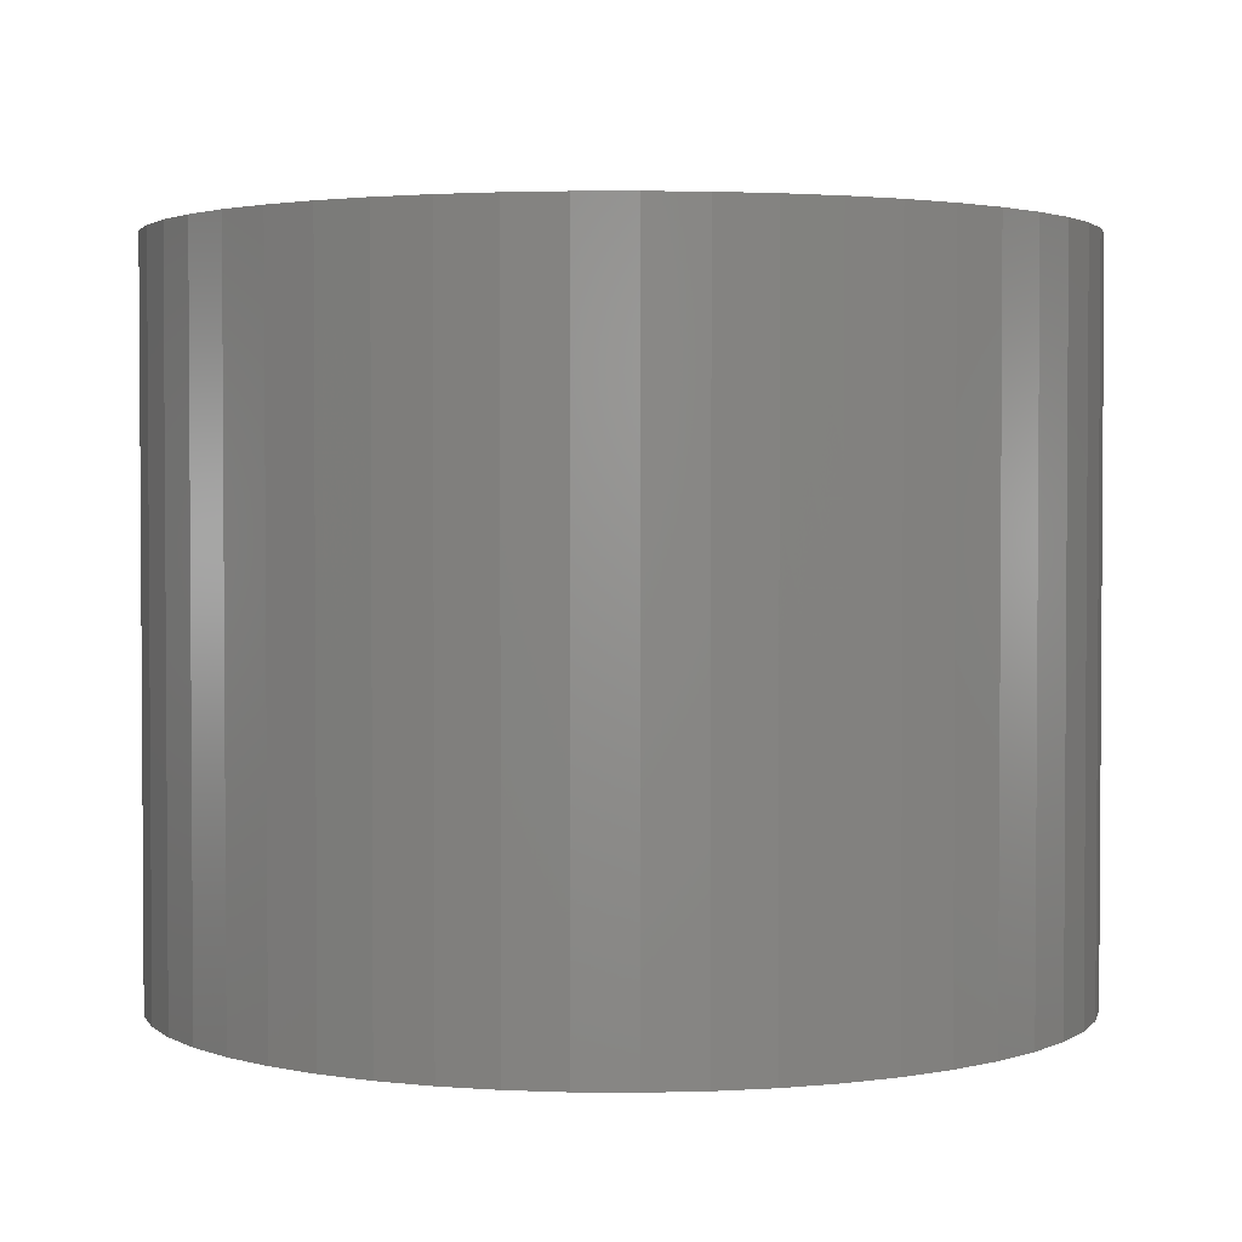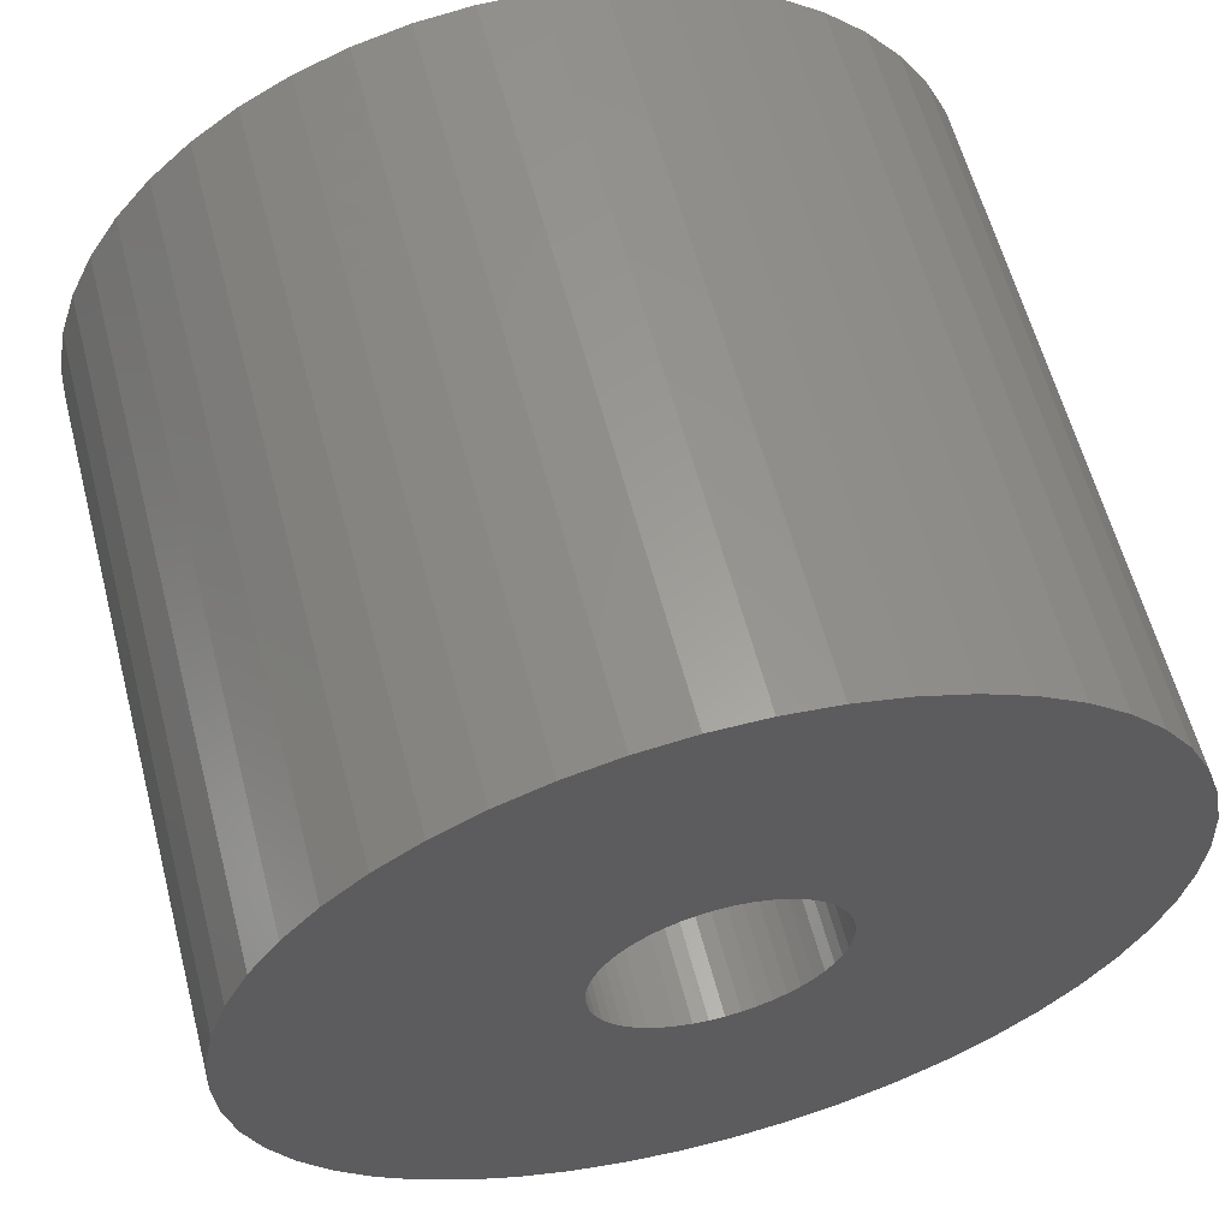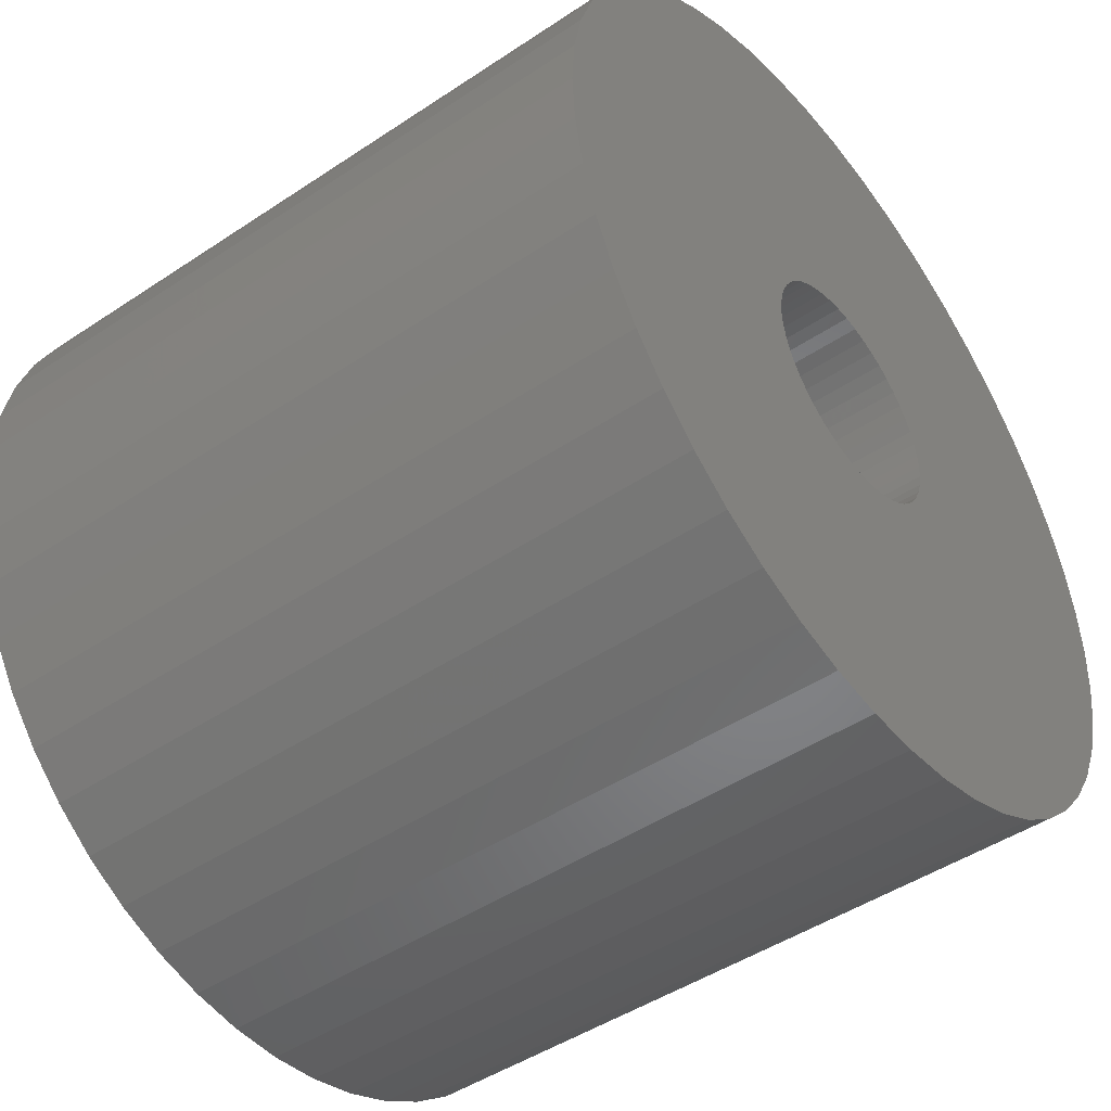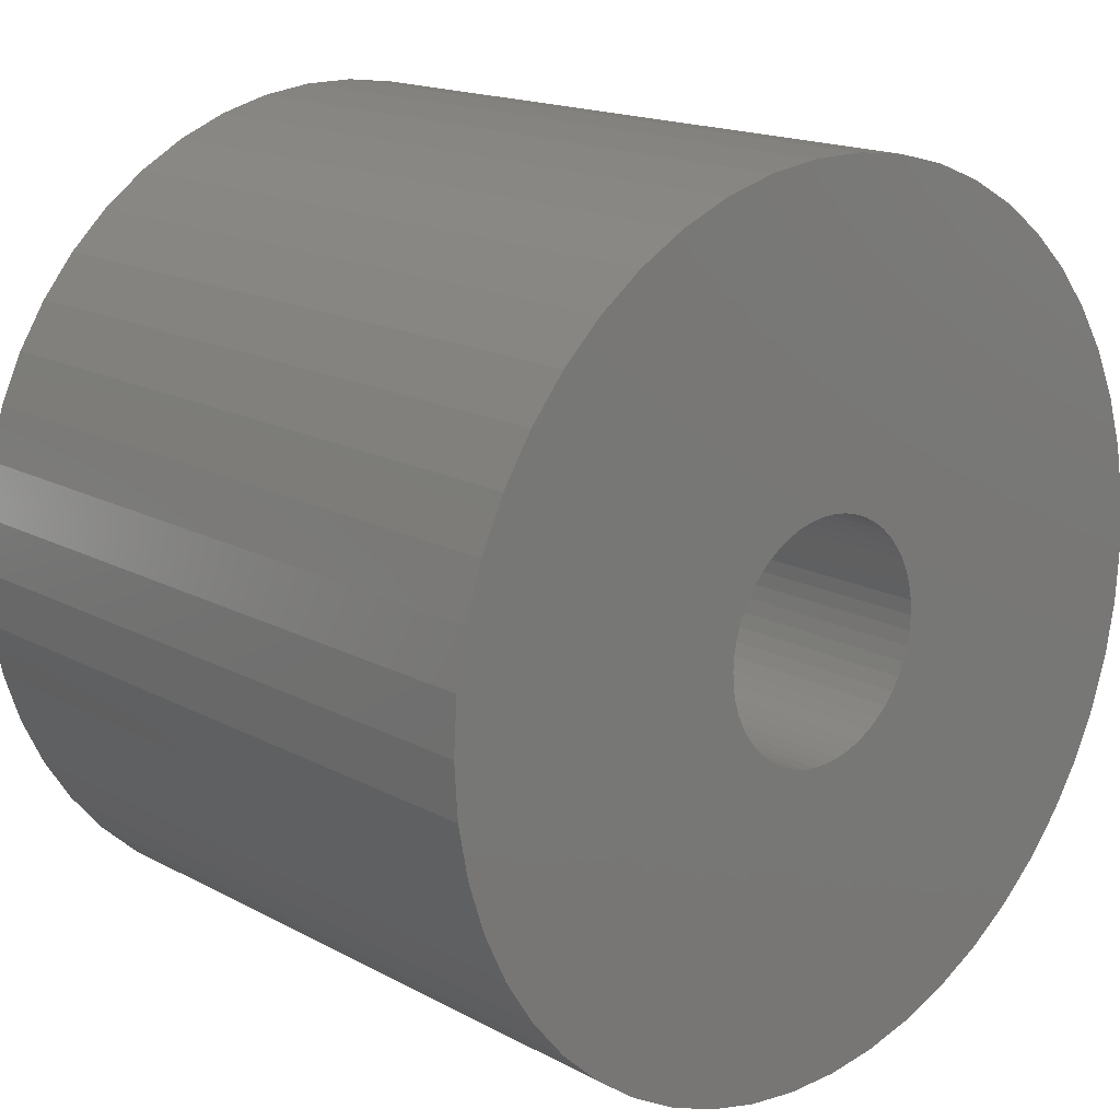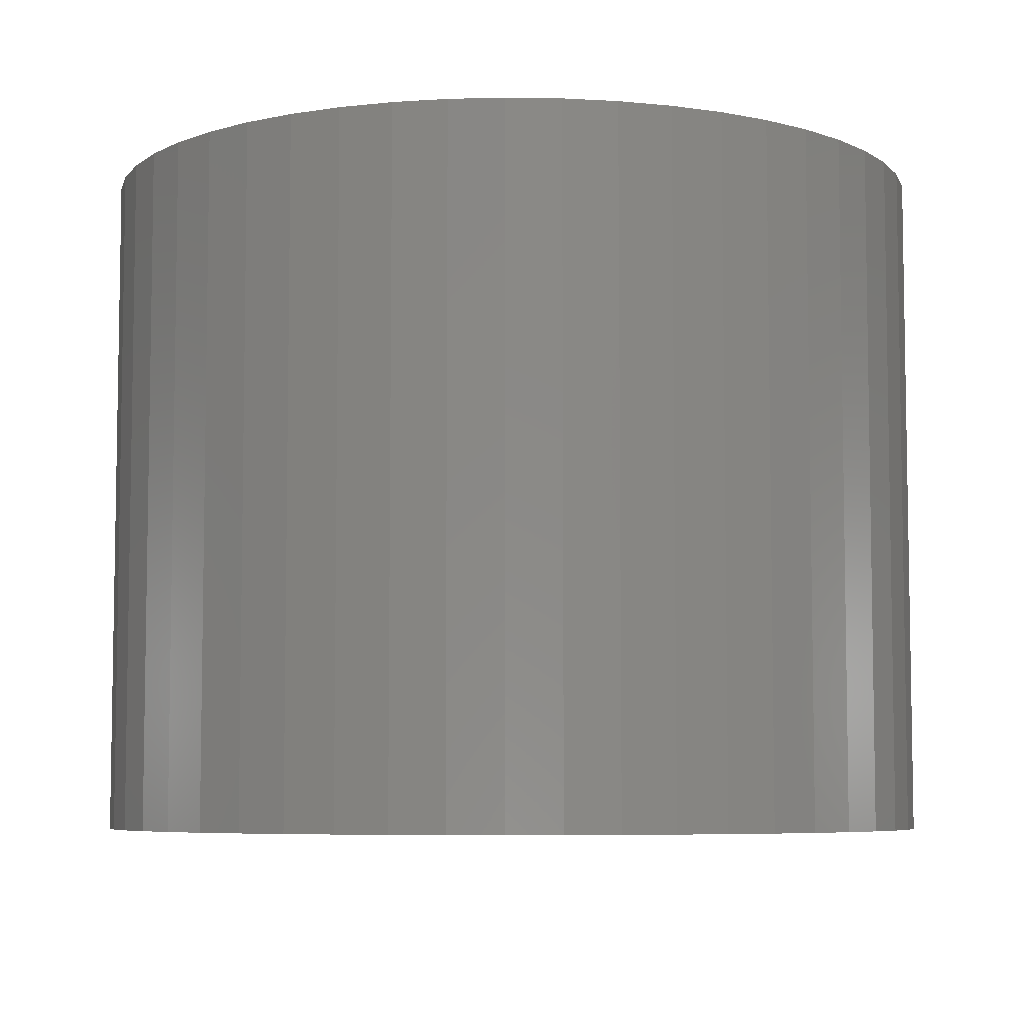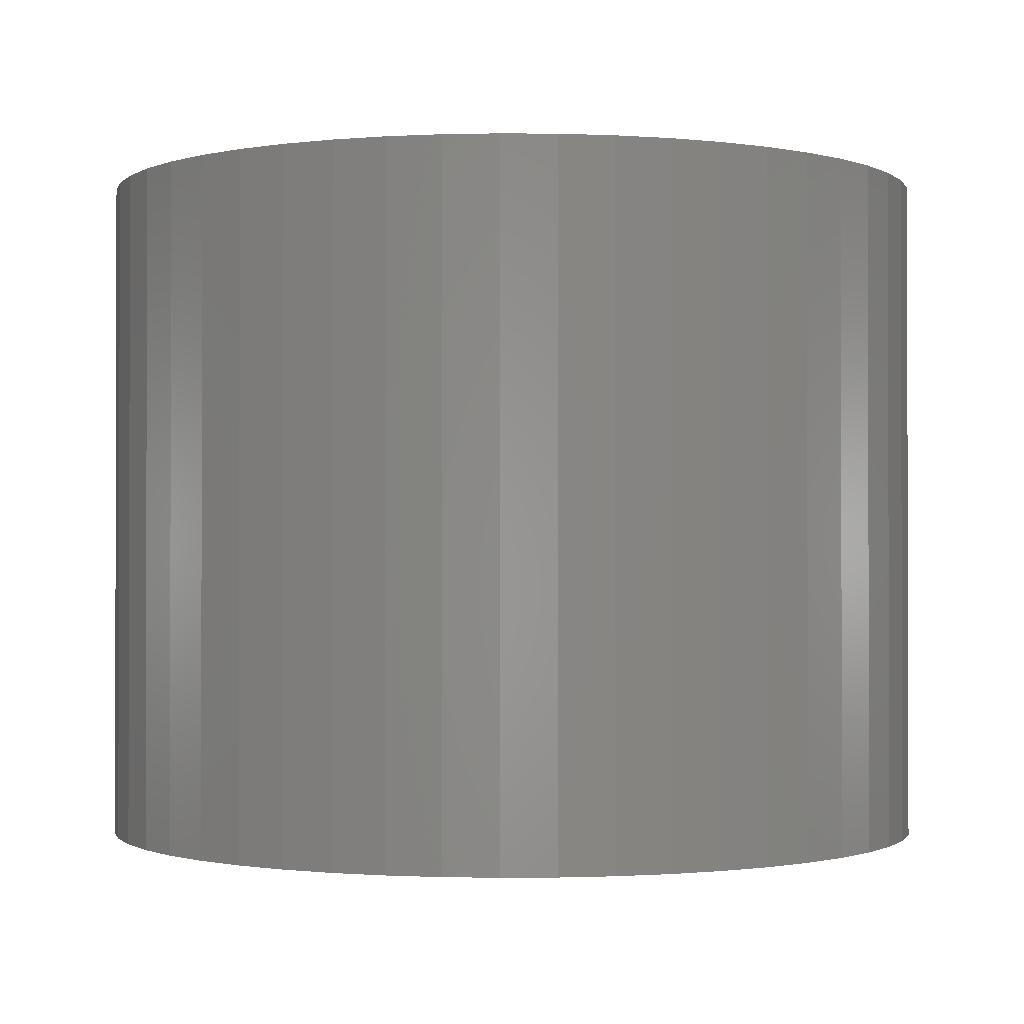
<metadata>
{"format":"stl","ext":"stl","renderer":"f3d","projection":"perspective","resolution":1024,"background":"white","views":[{"elev":2.4,"azim":-149.6,"up":"+Z"},{"elev":60.4,"azim":-14.7,"up":"+Y"},{"elev":-46.7,"azim":-52.8,"up":"+Y"},{"elev":16.7,"azim":-42.7,"up":"+Y"},{"elev":-6.4,"azim":170.1,"up":"+Z"},{"elev":-0.9,"azim":-59.7,"up":"+Z"}]}
</metadata>
<code>
# stl→obj: 200 verts, 400 faces
v 5 0 4
v 4.961 0.6267 -4
v 4.961 0.6267 4
v 5 0 -4
v -5 0 -4
v -4.961 0.6267 4
v -4.961 0.6267 -4
v -5 0 4
v 0.314 4.99 -4
v -0.314 4.99 4
v 0.314 4.99 4
v -0.314 4.99 -4
v -0.314 -4.99 -4
v 0.314 -4.99 4
v -0.314 -4.99 4
v 0.314 -4.99 -4
v 3.645 3.423 -4
v 3.187 3.853 4
v 3.645 3.423 4
v 3.187 3.853 -4
v -3.187 3.853 -4
v -3.645 3.423 4
v -3.187 3.853 4
v -3.645 3.423 -4
v -1.545 4.755 -4
v -2.129 4.524 4
v -1.545 4.755 4
v -2.129 4.524 -4
v 4.649 1.841 4
v 4.382 2.409 -4
v 4.382 2.409 4
v 4.649 1.841 -4
v 4.843 1.243 -4
v 4.843 1.243 4
v 2.129 4.524 -4
v 1.545 4.755 4
v 2.129 4.524 4
v 1.545 4.755 -4
v 0.9369 4.911 4
v 0.9369 4.911 -4
v 2.679 4.222 -4
v 2.679 4.222 4
v -4.649 1.841 -4
v -4.382 2.409 4
v -4.382 2.409 -4
v -4.649 1.841 4
v -4.045 2.939 -4
v -4.045 2.939 4
v -4.843 1.243 -4
v -4.843 1.243 4
v -0.9369 4.911 -4
v -0.9369 4.911 4
v 0.9369 -4.911 4
v 0.9369 -4.911 -4
v 4.045 2.939 4
v 4.045 2.939 -4
v 1.35 0 4
v 1.339 0.1692 4
v 4.961 -0.6267 4
v 1.308 0.3357 4
v 1.339 -0.1692 4
v 1.255 0.497 4
v 4.843 -1.243 4
v 1.183 0.6504 4
v 1.308 -0.3357 4
v 1.092 0.7935 4
v 4.649 -1.841 4
v 0.9841 0.9241 4
v 1.255 -0.497 4
v 0.8605 1.04 4
v 4.382 -2.409 4
v 0.7234 1.14 4
v 1.183 -0.6504 4
v 0.5748 1.222 4
v 4.045 -2.939 4
v 1.092 -0.7935 4
v 0.4172 1.284 4
v 0.253 1.326 4
v 0.08477 1.347 4
v -0.08477 1.347 4
v -0.253 1.326 4
v -0.4172 1.284 4
v -0.5748 1.222 4
v -0.7234 1.14 4
v -2.679 4.222 4
v -0.8605 1.04 4
v -0.9841 0.9241 4
v -1.092 0.7935 4
v 3.645 -3.423 4
v 0.9841 -0.9241 4
v 3.187 -3.853 4
v 0.8605 -1.04 4
v 2.679 -4.222 4
v 0.7234 -1.14 4
v 2.129 -4.524 4
v 0.5748 -1.222 4
v 1.545 -4.755 4
v 0.4172 -1.284 4
v 0.253 -1.326 4
v 0.08477 -1.347 4
v -0.08477 -1.347 4
v -0.253 -1.326 4
v -0.9369 -4.911 4
v -0.4172 -1.284 4
v -1.545 -4.755 4
v -0.5748 -1.222 4
v -2.129 -4.524 4
v -0.7234 -1.14 4
v -2.679 -4.222 4
v -0.8605 -1.04 4
v -3.187 -3.853 4
v -0.9841 -0.9241 4
v -3.645 -3.423 4
v -1.092 -0.7935 4
v -4.045 -2.939 4
v -1.183 -0.6504 4
v -4.382 -2.409 4
v -1.255 -0.497 4
v -4.649 -1.841 4
v -1.308 -0.3357 4
v -4.843 -1.243 4
v -1.339 -0.1692 4
v -4.961 -0.6267 4
v -1.35 0 4
v -1.183 0.6504 4
v -1.255 0.497 4
v -1.308 0.3357 4
v -1.339 0.1692 4
v -2.679 4.222 -4
v 4.961 -0.6267 -4
v 4.843 -1.243 -4
v -3.645 -3.423 -4
v -3.187 -3.853 -4
v -4.382 -2.409 -4
v -4.649 -1.841 -4
v -4.045 -2.939 -4
v 1.35 0 -4
v 1.339 -0.1692 -4
v 1.308 -0.3357 -4
v 4.649 -1.841 -4
v 1.339 0.1692 -4
v 1.255 -0.497 -4
v 4.382 -2.409 -4
v 1.183 -0.6504 -4
v 4.045 -2.939 -4
v 1.308 0.3357 -4
v 1.092 -0.7935 -4
v 3.645 -3.423 -4
v 0.9841 -0.9241 -4
v 3.187 -3.853 -4
v 1.255 0.497 -4
v 0.8605 -1.04 -4
v 2.679 -4.222 -4
v 0.7234 -1.14 -4
v 2.129 -4.524 -4
v 1.183 0.6504 -4
v 0.5748 -1.222 -4
v 1.545 -4.755 -4
v 1.092 0.7935 -4
v 0.4172 -1.284 -4
v 0.253 -1.326 -4
v 0.08477 -1.347 -4
v -0.08477 -1.347 -4
v -0.253 -1.326 -4
v -0.9369 -4.911 -4
v -0.4172 -1.284 -4
v -1.545 -4.755 -4
v -0.5748 -1.222 -4
v -2.129 -4.524 -4
v -0.7234 -1.14 -4
v -2.679 -4.222 -4
v -0.8605 -1.04 -4
v -0.9841 -0.9241 -4
v -1.092 -0.7935 -4
v 0.9841 0.9241 -4
v 0.8605 1.04 -4
v 0.7234 1.14 -4
v 0.5748 1.222 -4
v 0.4172 1.284 -4
v 0.253 1.326 -4
v 0.08477 1.347 -4
v -0.08477 1.347 -4
v -0.253 1.326 -4
v -0.4172 1.284 -4
v -0.5748 1.222 -4
v -0.7234 1.14 -4
v -0.8605 1.04 -4
v -0.9841 0.9241 -4
v -1.092 0.7935 -4
v -1.183 0.6504 -4
v -1.255 0.497 -4
v -1.308 0.3357 -4
v -1.339 0.1692 -4
v -1.35 0 -4
v -1.183 -0.6504 -4
v -1.255 -0.497 -4
v -1.308 -0.3357 -4
v -4.843 -1.243 -4
v -1.339 -0.1692 -4
v -4.961 -0.6267 -4
f 1 2 3
f 2 1 4
f 5 6 7
f 6 5 8
f 9 10 11
f 10 9 12
f 13 14 15
f 14 13 16
f 17 18 19
f 18 17 20
f 21 22 23
f 22 21 24
f 25 26 27
f 26 25 28
f 29 30 31
f 30 29 32
f 3 33 34
f 33 3 2
f 35 36 37
f 36 35 38
f 38 39 36
f 39 38 40
f 41 37 42
f 37 41 35
f 43 44 45
f 44 43 46
f 47 22 24
f 22 47 48
f 49 46 43
f 46 49 50
f 51 27 52
f 27 51 25
f 16 53 14
f 53 16 54
f 34 32 29
f 32 34 33
f 55 17 19
f 17 55 56
f 31 56 55
f 56 31 30
f 40 11 39
f 11 40 9
f 20 42 18
f 42 20 41
f 45 48 47
f 48 45 44
f 7 50 49
f 50 7 6
f 57 1 3
f 58 3 34
f 1 57 59
f 60 34 29
f 61 59 57
f 62 29 31
f 59 61 63
f 64 31 55
f 65 63 61
f 66 55 19
f 63 65 67
f 68 19 18
f 69 67 65
f 70 18 42
f 67 69 71
f 72 42 37
f 73 71 69
f 74 37 36
f 71 73 75
f 76 75 73
f 3 58 57
f 34 60 58
f 29 62 60
f 31 64 62
f 55 66 64
f 19 68 66
f 77 36 39
f 18 70 68
f 42 72 70
f 37 74 72
f 36 77 74
f 78 39 11
f 39 78 77
f 11 79 78
f 11 80 79
f 10 80 11
f 80 10 81
f 52 81 10
f 81 52 82
f 27 82 52
f 82 27 83
f 26 83 27
f 83 26 84
f 85 84 26
f 84 85 86
f 23 86 85
f 86 23 87
f 22 87 23
f 48 88 22
f 87 22 88
f 75 76 89
f 90 89 76
f 89 90 91
f 92 91 90
f 91 92 93
f 94 93 92
f 93 94 95
f 96 95 94
f 95 96 97
f 98 97 96
f 97 98 53
f 99 53 98
f 53 99 14
f 100 14 99
f 101 14 100
f 15 101 102
f 101 15 14
f 103 102 104
f 105 104 106
f 107 106 108
f 109 108 110
f 102 103 15
f 111 110 112
f 113 112 114
f 115 114 116
f 117 116 118
f 119 118 120
f 121 120 122
f 104 105 103
f 123 122 124
f 88 48 125
f 44 125 48
f 106 107 105
f 125 44 126
f 108 109 107
f 46 126 44
f 110 111 109
f 126 46 127
f 112 113 111
f 50 127 46
f 114 115 113
f 127 50 128
f 116 117 115
f 6 128 50
f 118 119 117
f 128 6 124
f 120 121 119
f 8 124 6
f 122 123 121
f 124 8 123
f 28 85 26
f 85 28 129
f 129 23 85
f 23 129 21
f 12 52 10
f 52 12 51
f 63 130 59
f 130 63 131
f 132 111 113
f 111 132 133
f 134 119 135
f 119 134 117
f 132 115 136
f 115 132 113
f 137 4 130
f 138 130 131
f 4 137 2
f 139 131 140
f 141 2 137
f 142 140 143
f 2 141 33
f 144 143 145
f 146 33 141
f 147 145 148
f 33 146 32
f 149 148 150
f 151 32 146
f 152 150 153
f 32 151 30
f 154 153 155
f 156 30 151
f 157 155 158
f 30 156 56
f 159 56 156
f 130 138 137
f 131 139 138
f 140 142 139
f 143 144 142
f 145 147 144
f 148 149 147
f 160 158 54
f 150 152 149
f 153 154 152
f 155 157 154
f 158 160 157
f 161 54 16
f 54 161 160
f 16 162 161
f 16 163 162
f 13 163 16
f 163 13 164
f 165 164 13
f 164 165 166
f 167 166 165
f 166 167 168
f 169 168 167
f 168 169 170
f 171 170 169
f 170 171 172
f 133 172 171
f 172 133 173
f 132 173 133
f 136 174 132
f 173 132 174
f 56 159 17
f 175 17 159
f 17 175 20
f 176 20 175
f 20 176 41
f 177 41 176
f 41 177 35
f 178 35 177
f 35 178 38
f 179 38 178
f 38 179 40
f 180 40 179
f 40 180 9
f 181 9 180
f 182 9 181
f 12 182 183
f 182 12 9
f 51 183 184
f 25 184 185
f 28 185 186
f 129 186 187
f 183 51 12
f 21 187 188
f 24 188 189
f 47 189 190
f 45 190 191
f 43 191 192
f 49 192 193
f 184 25 51
f 7 193 194
f 174 136 195
f 134 195 136
f 185 28 25
f 195 134 196
f 186 129 28
f 135 196 134
f 187 21 129
f 196 135 197
f 188 24 21
f 198 197 135
f 189 47 24
f 197 198 199
f 190 45 47
f 200 199 198
f 191 43 45
f 199 200 194
f 192 49 43
f 5 194 200
f 193 7 49
f 194 5 7
f 155 93 95
f 93 155 153
f 71 140 67
f 140 71 143
f 59 4 1
f 4 59 130
f 135 121 198
f 121 135 119
f 150 89 91
f 89 150 148
f 158 95 97
f 95 158 155
f 54 97 53
f 97 54 158
f 75 143 71
f 143 75 145
f 89 145 75
f 145 89 148
f 67 131 63
f 131 67 140
f 165 15 103
f 15 165 13
f 167 103 105
f 103 167 165
f 136 117 134
f 117 136 115
f 198 123 200
f 123 198 121
f 200 8 5
f 8 200 123
f 153 91 93
f 91 153 150
f 169 105 107
f 105 169 167
f 171 107 109
f 107 171 169
f 133 109 111
f 109 133 171
f 156 66 159
f 66 156 64
f 179 74 77
f 74 179 178
f 185 82 83
f 82 185 184
f 126 190 125
f 190 126 191
f 138 57 137
f 57 138 61
f 154 96 94
f 96 154 157
f 141 60 146
f 60 141 58
f 182 79 80
f 79 182 181
f 177 70 72
f 70 177 176
f 124 193 128
f 193 124 194
f 128 192 127
f 192 128 193
f 88 188 87
f 188 88 189
f 188 86 87
f 86 188 187
f 157 98 96
f 98 157 160
f 152 94 92
f 94 152 154
f 176 68 70
f 68 176 175
f 159 68 175
f 68 159 66
f 180 77 78
f 77 180 179
f 181 78 79
f 78 181 180
f 178 72 74
f 72 178 177
f 127 191 126
f 191 127 192
f 125 189 88
f 189 125 190
f 183 80 81
f 80 183 182
f 184 81 82
f 81 184 183
f 186 83 84
f 83 186 185
f 187 84 86
f 84 187 186
f 137 58 141
f 58 137 57
f 122 194 124
f 194 122 199
f 114 195 116
f 195 114 174
f 161 100 99
f 100 161 162
f 151 64 156
f 64 151 62
f 146 62 151
f 62 146 60
f 139 61 138
f 61 139 65
f 149 92 90
f 92 149 152
f 147 73 144
f 73 147 76
f 144 69 142
f 69 144 73
f 162 101 100
f 101 162 163
f 116 196 118
f 196 116 195
f 112 174 114
f 174 112 173
f 142 65 139
f 65 142 69
f 170 110 108
f 110 170 172
f 164 104 102
f 104 164 166
f 120 199 122
f 199 120 197
f 118 197 120
f 197 118 196
f 172 112 110
f 112 172 173
f 160 99 98
f 99 160 161
f 149 76 147
f 76 149 90
f 168 108 106
f 108 168 170
f 166 106 104
f 106 166 168
f 163 102 101
f 102 163 164

</code>
